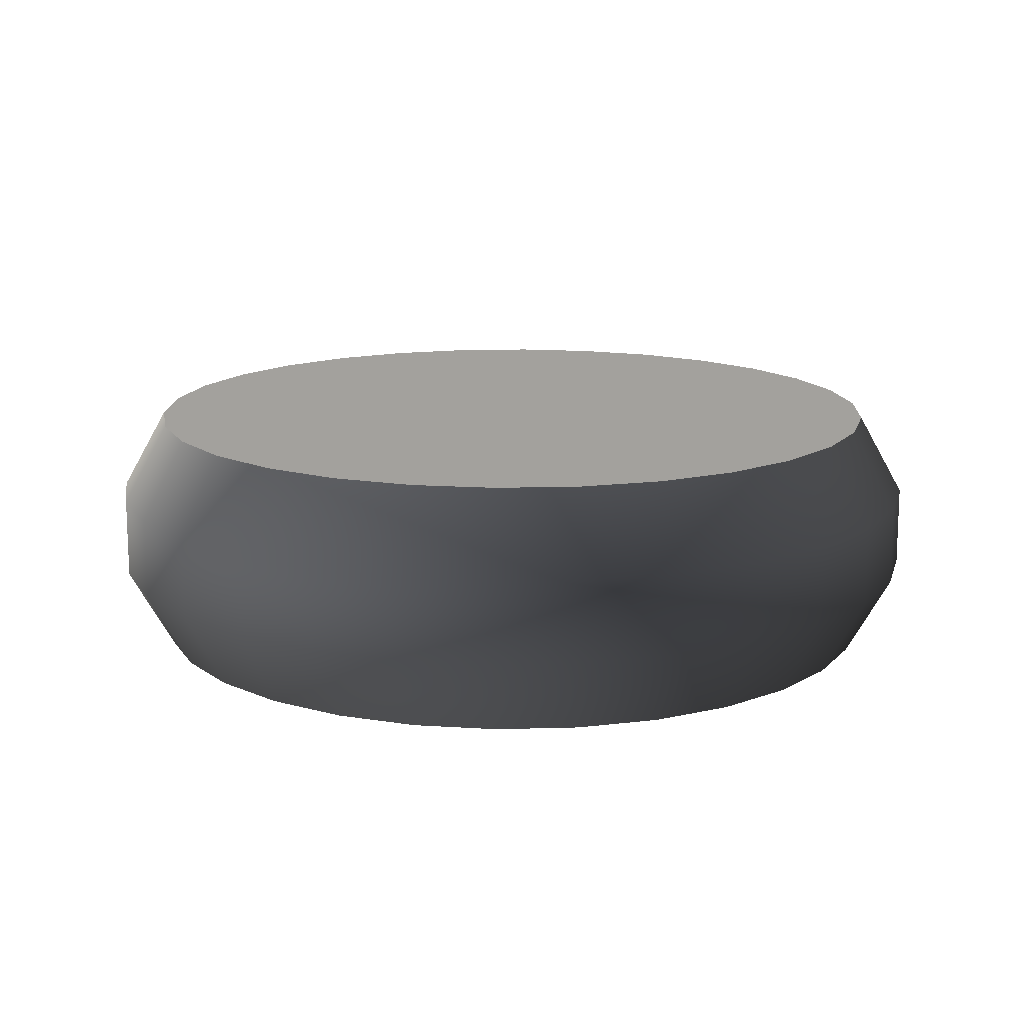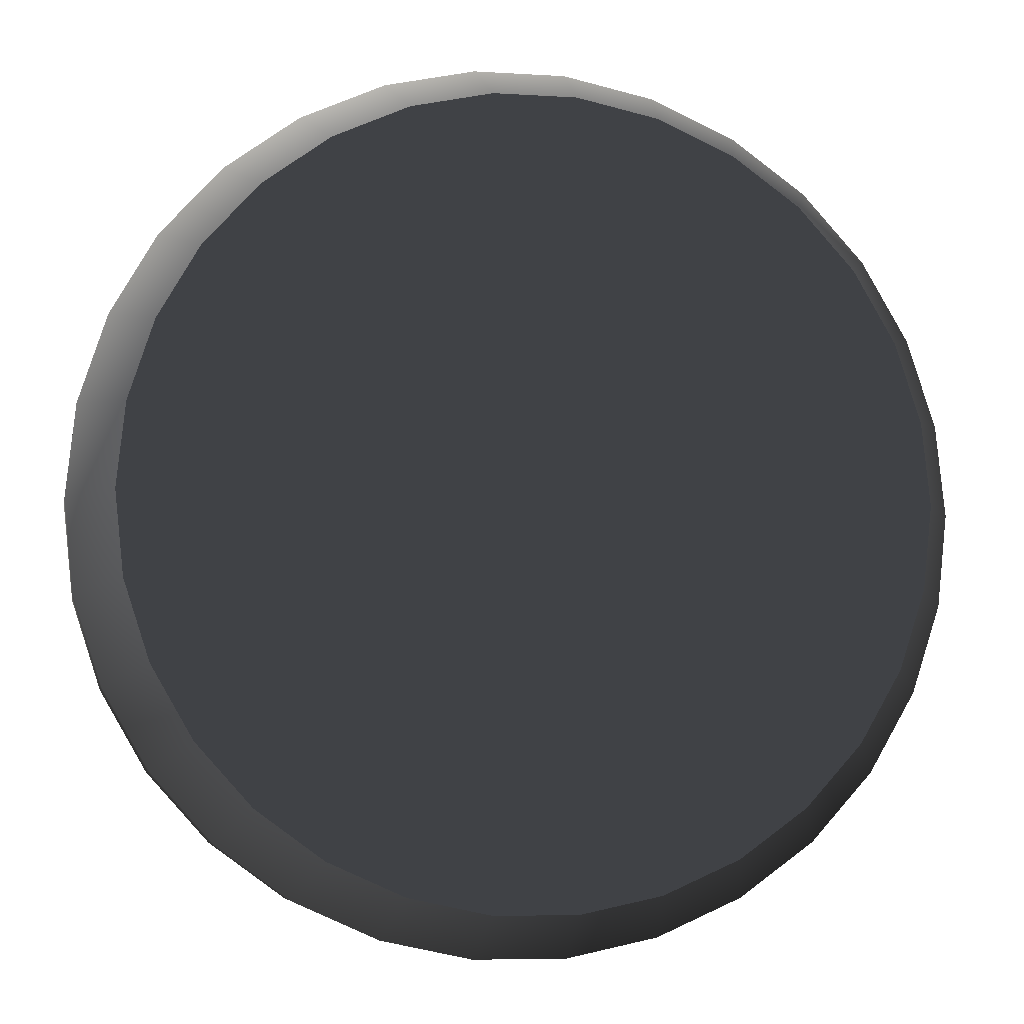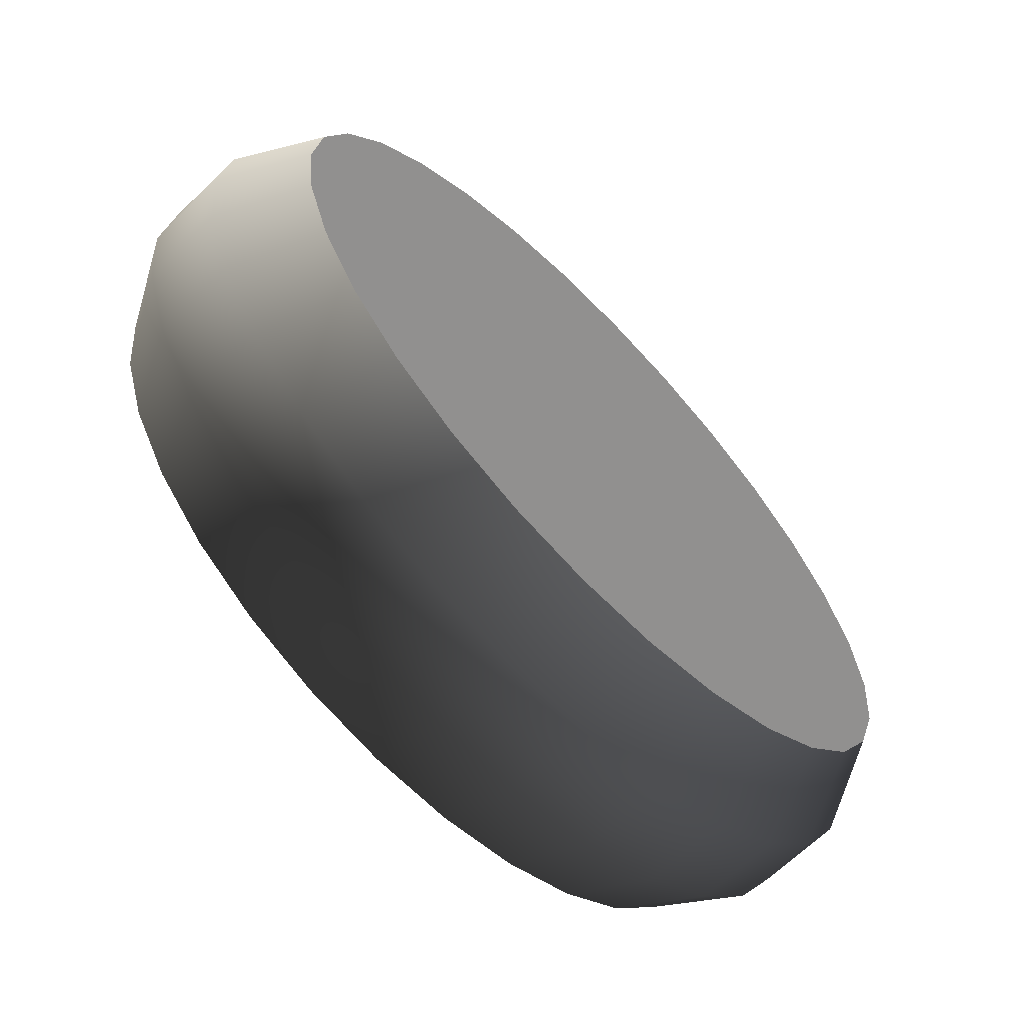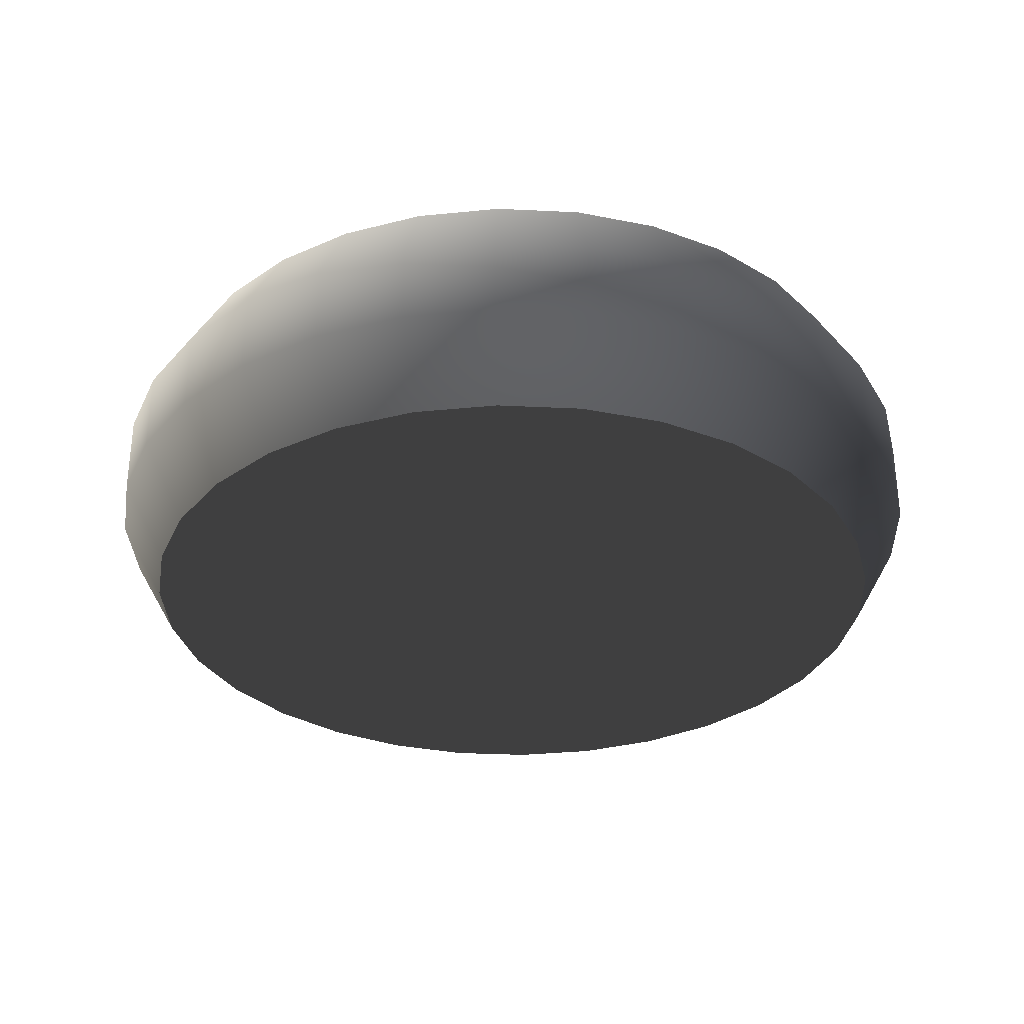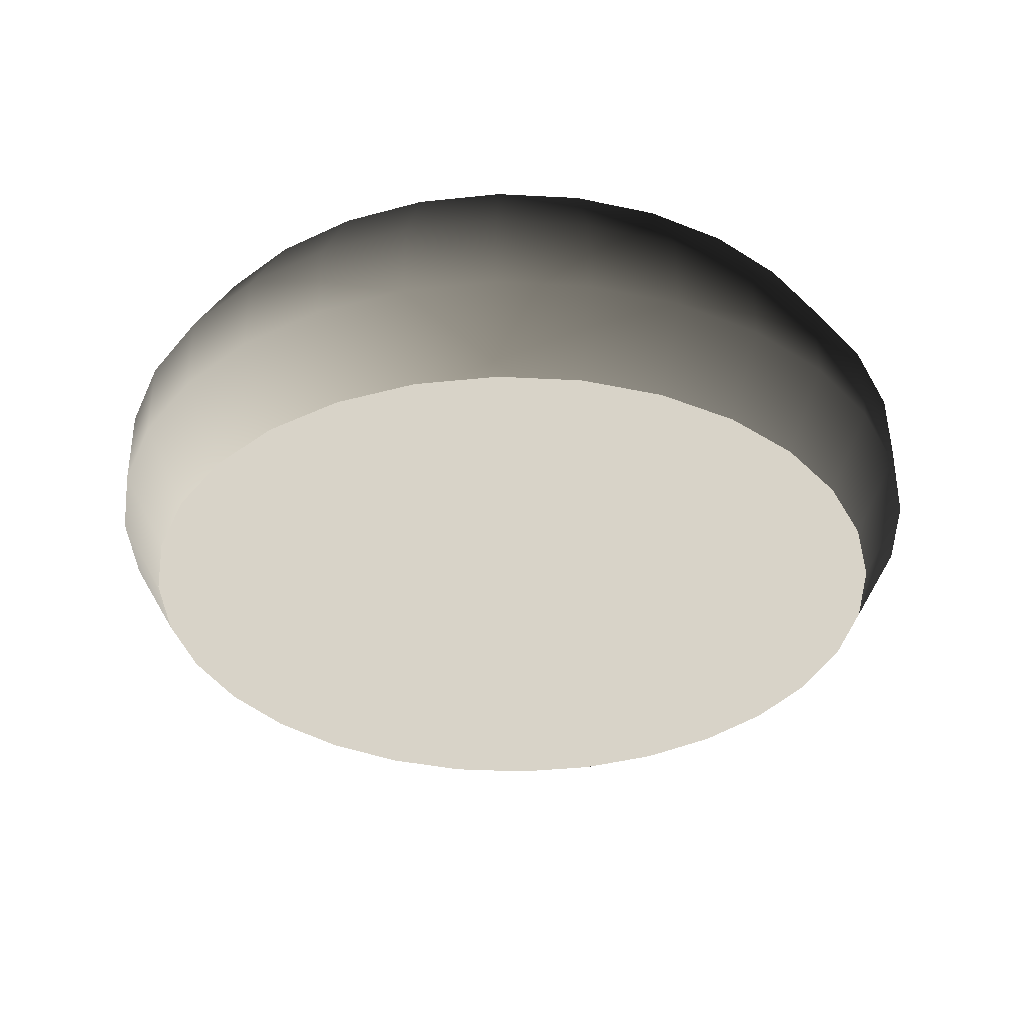
<metadata>
{"format":"obj","ext":"obj","renderer":"f3d","projection":"perspective","resolution":1024,"background":"white","views":[{"elev":14.1,"azim":140.3,"up":"+Z"},{"elev":-6.5,"azim":169.5,"up":"+Y"},{"elev":-65.7,"azim":134.4,"up":"+Y"},{"elev":-31.8,"azim":128.1,"up":"+Z"},{"elev":-35.9,"azim":-40.0,"up":"+Z"}]}
</metadata>
<code>
v 0.306 1.346e-06 -2.077e-06
v 0.3415 1.572e-07 0.06359
v 0.3341 0.07101 0.06359
v 0.2993 0.06362 -2.078e-06
v 0.312 0.1389 0.06359
v 0.2795 0.1245 -2.079e-06
v 0.2763 0.2007 0.06359
v 0.2476 0.1799 -2.081e-06
v 0.2476 0.1799 -2.081e-06
v 0.2763 0.2007 0.06359
v 0.2285 0.2538 0.06359
v 0.2048 0.2274 -2.083e-06
v 0.1708 0.2958 0.06359
v 0.153 0.265 -2.086e-06
v 0.153 0.265 -2.086e-06
v 0.1708 0.2958 0.06359
v 0.1055 0.3248 0.06359
v 0.09456 0.291 -2.089e-06
v 0.0357 0.3397 0.06359
v 0.03199 0.3043 -2.092e-06
v -0.0357 0.3397 0.06359
v -0.03199 0.3043 -2.094e-06
v -0.1055 0.3248 0.06359
v -0.09456 0.291 -2.097e-06
v -0.1708 0.2958 0.06359
v -0.153 0.265 -2.099e-06
v -0.153 0.265 -2.099e-06
v -0.1708 0.2958 0.06359
v -0.2285 0.2538 0.06359
v -0.2048 0.2274 -2.101e-06
v -0.2763 0.2007 0.06359
v -0.2476 0.1799 -2.103e-06
v -0.2476 0.1799 -2.103e-06
v -0.2763 0.2007 0.06359
v -0.312 0.1389 0.06359
v -0.2795 0.1245 -2.104e-06
v -0.3341 0.07101 0.06359
v -0.2993 0.06362 -2.105e-06
v -0.3415 -7.224e-08 0.06359
v -0.306 -1.262e-06 -2.104e-06
v -0.306 -1.262e-06 -2.104e-06
v -0.3415 -7.224e-08 0.06359
v -0.3341 -0.07101 0.06359
v -0.2993 -0.06362 -2.104e-06
v -0.312 -0.1389 0.06359
v -0.2795 -0.1245 -2.102e-06
v -0.2763 -0.2007 0.06359
v -0.2476 -0.1799 -2.101e-06
v -0.2476 -0.1799 -2.101e-06
v -0.2763 -0.2007 0.06359
v -0.2285 -0.2538 0.06359
v -0.2048 -0.2274 -2.098e-06
v -0.1708 -0.2958 0.06359
v -0.153 -0.265 -2.096e-06
v -0.153 -0.265 -2.096e-06
v -0.1708 -0.2958 0.06359
v -0.1055 -0.3248 0.06359
v -0.09456 -0.291 -2.093e-06
v -0.0357 -0.3397 0.06359
v -0.03199 -0.3043 -2.09e-06
v 0.0357 -0.3397 0.06359
v 0.03198 -0.3043 -2.087e-06
v 0.1055 -0.3248 0.06359
v 0.09456 -0.291 -2.085e-06
v 0.1708 -0.2958 0.06359
v 0.153 -0.265 -2.082e-06
v 0.153 -0.265 -2.082e-06
v 0.1708 -0.2958 0.06359
v 0.2285 -0.2538 0.06359
v 0.2048 -0.2274 -2.08e-06
v 0.2763 -0.2007 0.06359
v 0.2476 -0.1799 -2.079e-06
v 0.2476 -0.1799 -2.079e-06
v 0.2763 -0.2007 0.06359
v 0.312 -0.1389 0.06359
v 0.2795 -0.1245 -2.078e-06
v 0.3341 -0.07101 0.06359
v 0.2993 -0.06362 -2.077e-06
v 0.3415 1.572e-07 0.06359
v 0.306 1.346e-06 -2.077e-06
v 0.3415 1.572e-07 0.06359
v 0.3415 1.577e-07 0.1272
v 0.3341 0.07101 0.1272
v 0.3341 0.07101 0.06359
v 0.312 0.1389 0.1272
v 0.312 0.1389 0.06359
v 0.2763 0.2007 0.1272
v 0.2763 0.2007 0.06359
v 0.2285 0.2538 0.1272
v 0.2285 0.2538 0.06359
v 0.2285 0.2538 0.06359
v 0.2285 0.2538 0.1272
v 0.1708 0.2958 0.1272
v 0.1708 0.2958 0.06359
v 0.1708 0.2958 0.06359
v 0.1708 0.2958 0.1272
v 0.1055 0.3248 0.1272
v 0.1055 0.3248 0.06359
v 0.0357 0.3397 0.1272
v 0.0357 0.3397 0.06359
v -0.0357 0.3397 0.1272
v -0.0357 0.3397 0.06359
v -0.1055 0.3248 0.1272
v -0.1055 0.3248 0.06359
v -0.1708 0.2958 0.1272
v -0.1708 0.2958 0.06359
v -0.1708 0.2958 0.06359
v -0.1708 0.2958 0.1272
v -0.2285 0.2538 0.1272
v -0.2285 0.2538 0.06359
v -0.2285 0.2538 0.06359
v -0.2285 0.2538 0.1272
v -0.2763 0.2007 0.1272
v -0.2763 0.2007 0.06359
v -0.312 0.1389 0.1272
v -0.312 0.1389 0.06359
v -0.3341 0.07101 0.1272
v -0.3341 0.07101 0.06359
v -0.3415 -7.18e-08 0.1272
v -0.3415 -7.224e-08 0.06359
v -0.3415 -7.224e-08 0.06359
v -0.3415 -7.18e-08 0.1272
v -0.3341 -0.07101 0.1272
v -0.3341 -0.07101 0.06359
v -0.312 -0.1389 0.1272
v -0.312 -0.1389 0.06359
v -0.2763 -0.2007 0.1272
v -0.2763 -0.2007 0.06359
v -0.2285 -0.2538 0.1272
v -0.2285 -0.2538 0.06359
v -0.2285 -0.2538 0.06359
v -0.2285 -0.2538 0.1272
v -0.1708 -0.2958 0.1272
v -0.1708 -0.2958 0.06359
v -0.1708 -0.2958 0.06359
v -0.1708 -0.2958 0.1272
v -0.1055 -0.3248 0.1272
v -0.1055 -0.3248 0.06359
v -0.0357 -0.3397 0.1272
v -0.0357 -0.3397 0.06359
v 0.0357 -0.3397 0.1272
v 0.0357 -0.3397 0.06359
v 0.1055 -0.3248 0.1272
v 0.1055 -0.3248 0.06359
v 0.1708 -0.2958 0.1272
v 0.1708 -0.2958 0.06359
v 0.1708 -0.2958 0.06359
v 0.1708 -0.2958 0.1272
v 0.2285 -0.2538 0.1272
v 0.2285 -0.2538 0.06359
v 0.2285 -0.2538 0.06359
v 0.2285 -0.2538 0.1272
v 0.2763 -0.2007 0.1272
v 0.2763 -0.2007 0.06359
v 0.312 -0.1389 0.1272
v 0.312 -0.1389 0.06359
v 0.3341 -0.07101 0.1272
v 0.3341 -0.07101 0.06359
v 0.3415 1.577e-07 0.1272
v 0.3415 1.572e-07 0.06359
v 0.3415 1.577e-07 0.1272
v 0.306 1.348e-06 0.1908
v 0.2993 0.06362 0.1908
v 0.3341 0.07101 0.1272
v 0.2795 0.1245 0.1908
v 0.312 0.1389 0.1272
v 0.2476 0.1799 0.1908
v 0.2763 0.2007 0.1272
v 0.2763 0.2007 0.1272
v 0.2476 0.1799 0.1908
v 0.2048 0.2274 0.1908
v 0.2285 0.2538 0.1272
v 0.153 0.265 0.1908
v 0.1708 0.2958 0.1272
v 0.1708 0.2958 0.1272
v 0.153 0.265 0.1908
v 0.09456 0.291 0.1908
v 0.1055 0.3248 0.1272
v 0.03199 0.3043 0.1908
v 0.0357 0.3397 0.1272
v -0.03199 0.3043 0.1908
v -0.0357 0.3397 0.1272
v -0.09456 0.291 0.1908
v -0.1055 0.3248 0.1272
v -0.153 0.265 0.1908
v -0.1708 0.2958 0.1272
v -0.1708 0.2958 0.1272
v -0.153 0.265 0.1908
v -0.2048 0.2274 0.1908
v -0.2285 0.2538 0.1272
v -0.2476 0.1799 0.1908
v -0.2763 0.2007 0.1272
v -0.2763 0.2007 0.1272
v -0.2476 0.1799 0.1908
v -0.2795 0.1245 0.1908
v -0.312 0.1389 0.1272
v -0.2993 0.06362 0.1908
v -0.3341 0.07101 0.1272
v -0.306 -1.261e-06 0.1908
v -0.3415 -7.18e-08 0.1272
v -0.3415 -7.18e-08 0.1272
v -0.306 -1.261e-06 0.1908
v -0.2993 -0.06362 0.1908
v -0.3341 -0.07101 0.1272
v -0.2795 -0.1245 0.1908
v -0.312 -0.1389 0.1272
v -0.2476 -0.1799 0.1908
v -0.2763 -0.2007 0.1272
v -0.2763 -0.2007 0.1272
v -0.2476 -0.1799 0.1908
v -0.2048 -0.2274 0.1908
v -0.2285 -0.2538 0.1272
v -0.153 -0.265 0.1908
v -0.1708 -0.2958 0.1272
v -0.1708 -0.2958 0.1272
v -0.153 -0.265 0.1908
v -0.09456 -0.291 0.1908
v -0.1055 -0.3248 0.1272
v -0.03199 -0.3043 0.1908
v -0.0357 -0.3397 0.1272
v 0.03198 -0.3043 0.1908
v 0.0357 -0.3397 0.1272
v 0.09456 -0.291 0.1908
v 0.1055 -0.3248 0.1272
v 0.153 -0.265 0.1908
v 0.1708 -0.2958 0.1272
v 0.1708 -0.2958 0.1272
v 0.153 -0.265 0.1908
v 0.2048 -0.2274 0.1908
v 0.2285 -0.2538 0.1272
v 0.2476 -0.1799 0.1908
v 0.2763 -0.2007 0.1272
v 0.2763 -0.2007 0.1272
v 0.2476 -0.1799 0.1908
v 0.2795 -0.1245 0.1908
v 0.312 -0.1389 0.1272
v 0.2993 -0.06362 0.1908
v 0.3341 -0.07101 0.1272
v 0.306 1.348e-06 0.1908
v 0.3415 1.577e-07 0.1272
v 0.2993 -0.06362 -2.077e-06
v 0.306 1.346e-06 -2.077e-06
v 0.2993 0.06362 -2.078e-06
v 0.2795 0.1245 -2.079e-06
v 0.2795 -0.1245 -2.078e-06
v 0.2476 0.1799 -2.081e-06
v 0.2476 -0.1799 -2.079e-06
v 0.2048 0.2274 -2.083e-06
v 0.2048 -0.2274 -2.08e-06
v 0.153 0.265 -2.086e-06
v 0.153 -0.265 -2.082e-06
v 0.09456 0.291 -2.089e-06
v 0.09456 -0.291 -2.085e-06
v 0.03199 0.3043 -2.092e-06
v 0.03198 -0.3043 -2.087e-06
v -0.03199 0.3043 -2.094e-06
v -0.03199 -0.3043 -2.09e-06
v -0.09456 0.291 -2.097e-06
v -0.09456 -0.291 -2.093e-06
v -0.153 0.265 -2.099e-06
v -0.153 -0.265 -2.096e-06
v -0.2048 -0.2274 -2.098e-06
v -0.2048 0.2274 -2.101e-06
v -0.2476 -0.1799 -2.101e-06
v -0.2476 0.1799 -2.103e-06
v -0.2795 -0.1245 -2.102e-06
v -0.2795 0.1245 -2.104e-06
v -0.2993 -0.06362 -2.104e-06
v -0.2993 0.06362 -2.105e-06
v -0.306 -1.262e-06 -2.104e-06
v 0.2993 0.06362 0.1908
v 0.306 1.348e-06 0.1908
v 0.2993 -0.06362 0.1908
v 0.2795 0.1245 0.1908
v 0.2795 -0.1245 0.1908
v 0.2476 0.1799 0.1908
v 0.2476 -0.1799 0.1908
v 0.2048 0.2274 0.1908
v 0.2048 -0.2274 0.1908
v 0.153 0.265 0.1908
v 0.153 -0.265 0.1908
v 0.09456 0.291 0.1908
v 0.09456 -0.291 0.1908
v 0.03199 0.3043 0.1908
v 0.03198 -0.3043 0.1908
v -0.03199 0.3043 0.1908
v -0.03199 -0.3043 0.1908
v -0.09456 0.291 0.1908
v -0.09456 -0.291 0.1908
v -0.153 0.265 0.1908
v -0.153 -0.265 0.1908
v -0.2048 -0.2274 0.1908
v -0.2048 0.2274 0.1908
v -0.2476 -0.1799 0.1908
v -0.2476 0.1799 0.1908
v -0.2795 -0.1245 0.1908
v -0.2795 0.1245 0.1908
v -0.2993 -0.06362 0.1908
v -0.2993 0.06362 0.1908
v -0.306 -1.261e-06 0.1908
g tyre1_11161_127
f 1 3 2
f 1 4 3
f 4 5 3
f 4 6 5
f 6 7 5
f 6 8 7
f 9 11 10
f 9 12 11
f 12 13 11
f 12 14 13
f 15 17 16
f 15 18 17
f 18 19 17
f 18 20 19
f 20 21 19
f 20 22 21
f 22 23 21
f 22 24 23
f 24 25 23
f 24 26 25
f 27 29 28
f 27 30 29
f 30 31 29
f 30 32 31
f 33 35 34
f 33 36 35
f 36 37 35
f 36 38 37
f 38 39 37
f 38 40 39
f 41 43 42
f 41 44 43
f 44 45 43
f 44 46 45
f 46 47 45
f 46 48 47
f 49 51 50
f 49 52 51
f 52 53 51
f 52 54 53
f 55 57 56
f 55 58 57
f 58 59 57
f 58 60 59
f 60 61 59
f 60 62 61
f 62 63 61
f 62 64 63
f 64 65 63
f 64 66 65
f 67 69 68
f 67 70 69
f 70 71 69
f 70 72 71
f 73 75 74
f 73 76 75
f 76 77 75
f 76 78 77
f 78 79 77
f 78 80 79
f 81 83 82
f 81 84 83
f 84 85 83
f 84 86 85
f 86 87 85
f 86 88 87
f 88 89 87
f 88 90 89
f 91 93 92
f 91 94 93
f 95 97 96
f 95 98 97
f 98 99 97
f 98 100 99
f 100 101 99
f 100 102 101
f 102 103 101
f 102 104 103
f 104 105 103
f 104 106 105
f 107 109 108
f 107 110 109
f 111 113 112
f 111 114 113
f 114 115 113
f 114 116 115
f 116 117 115
f 116 118 117
f 118 119 117
f 118 120 119
f 121 123 122
f 121 124 123
f 124 125 123
f 124 126 125
f 126 127 125
f 126 128 127
f 128 129 127
f 128 130 129
f 131 133 132
f 131 134 133
f 135 137 136
f 135 138 137
f 138 139 137
f 138 140 139
f 140 141 139
f 140 142 141
f 142 143 141
f 142 144 143
f 144 145 143
f 144 146 145
f 147 149 148
f 147 150 149
f 151 153 152
f 151 154 153
f 154 155 153
f 154 156 155
f 156 157 155
f 156 158 157
f 158 159 157
f 158 160 159
f 161 163 162
f 161 164 163
f 164 165 163
f 164 166 165
f 166 167 165
f 166 168 167
f 169 171 170
f 169 172 171
f 172 173 171
f 172 174 173
f 175 177 176
f 175 178 177
f 178 179 177
f 178 180 179
f 180 181 179
f 180 182 181
f 182 183 181
f 182 184 183
f 184 185 183
f 184 186 185
f 187 189 188
f 187 190 189
f 190 191 189
f 190 192 191
f 193 195 194
f 193 196 195
f 196 197 195
f 196 198 197
f 198 199 197
f 198 200 199
f 201 203 202
f 201 204 203
f 204 205 203
f 204 206 205
f 206 207 205
f 206 208 207
f 209 211 210
f 209 212 211
f 212 213 211
f 212 214 213
f 215 217 216
f 215 218 217
f 218 219 217
f 218 220 219
f 220 221 219
f 220 222 221
f 222 223 221
f 222 224 223
f 224 225 223
f 224 226 225
f 227 229 228
f 227 230 229
f 230 231 229
f 230 232 231
f 233 235 234
f 233 236 235
f 236 237 235
f 236 238 237
f 238 239 237
f 238 240 239
f 241 243 242
f 243 241 244
f 244 241 245
f 244 245 246
f 246 245 247
f 246 247 248
f 248 247 249
f 248 249 250
f 250 249 251
f 250 251 252
f 252 251 253
f 252 253 254
f 254 253 255
f 254 255 256
f 256 255 257
f 256 257 258
f 258 257 259
f 258 259 260
f 260 259 261
f 260 261 262
f 260 262 263
f 263 262 264
f 263 264 265
f 265 264 266
f 265 266 267
f 267 266 268
f 267 268 269
f 269 268 270
f 271 273 272
f 273 271 274
f 273 274 275
f 275 274 276
f 275 276 277
f 277 276 278
f 277 278 279
f 279 278 280
f 279 280 281
f 281 280 282
f 281 282 283
f 283 282 284
f 283 284 285
f 285 284 286
f 285 286 287
f 287 286 288
f 287 288 289
f 289 288 290
f 289 290 291
f 291 290 292
f 292 290 293
f 292 293 294
f 294 293 295
f 294 295 296
f 296 295 297
f 296 297 298
f 298 297 299
f 298 299 300

</code>
